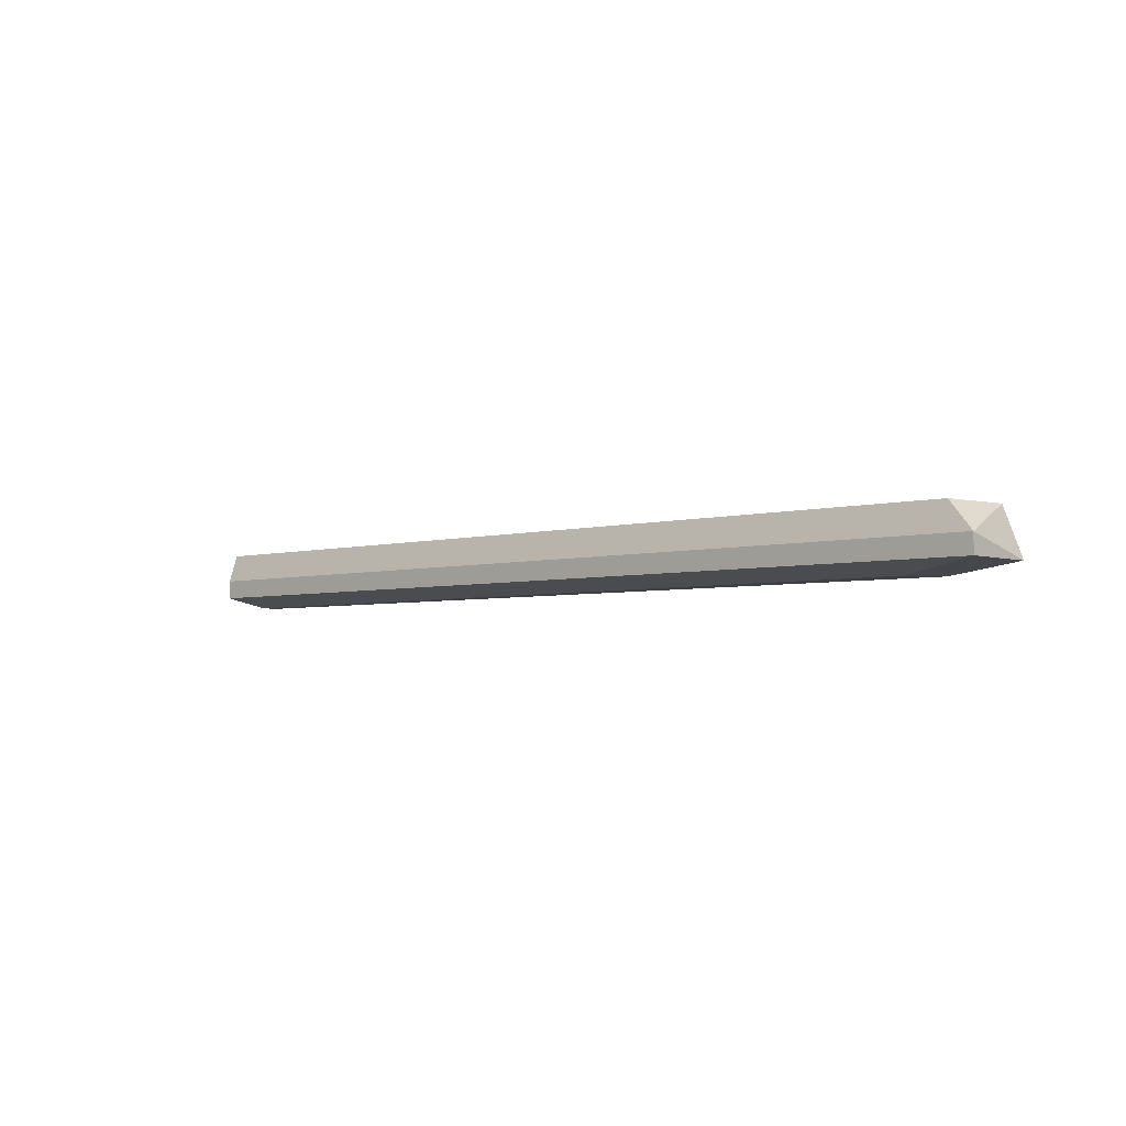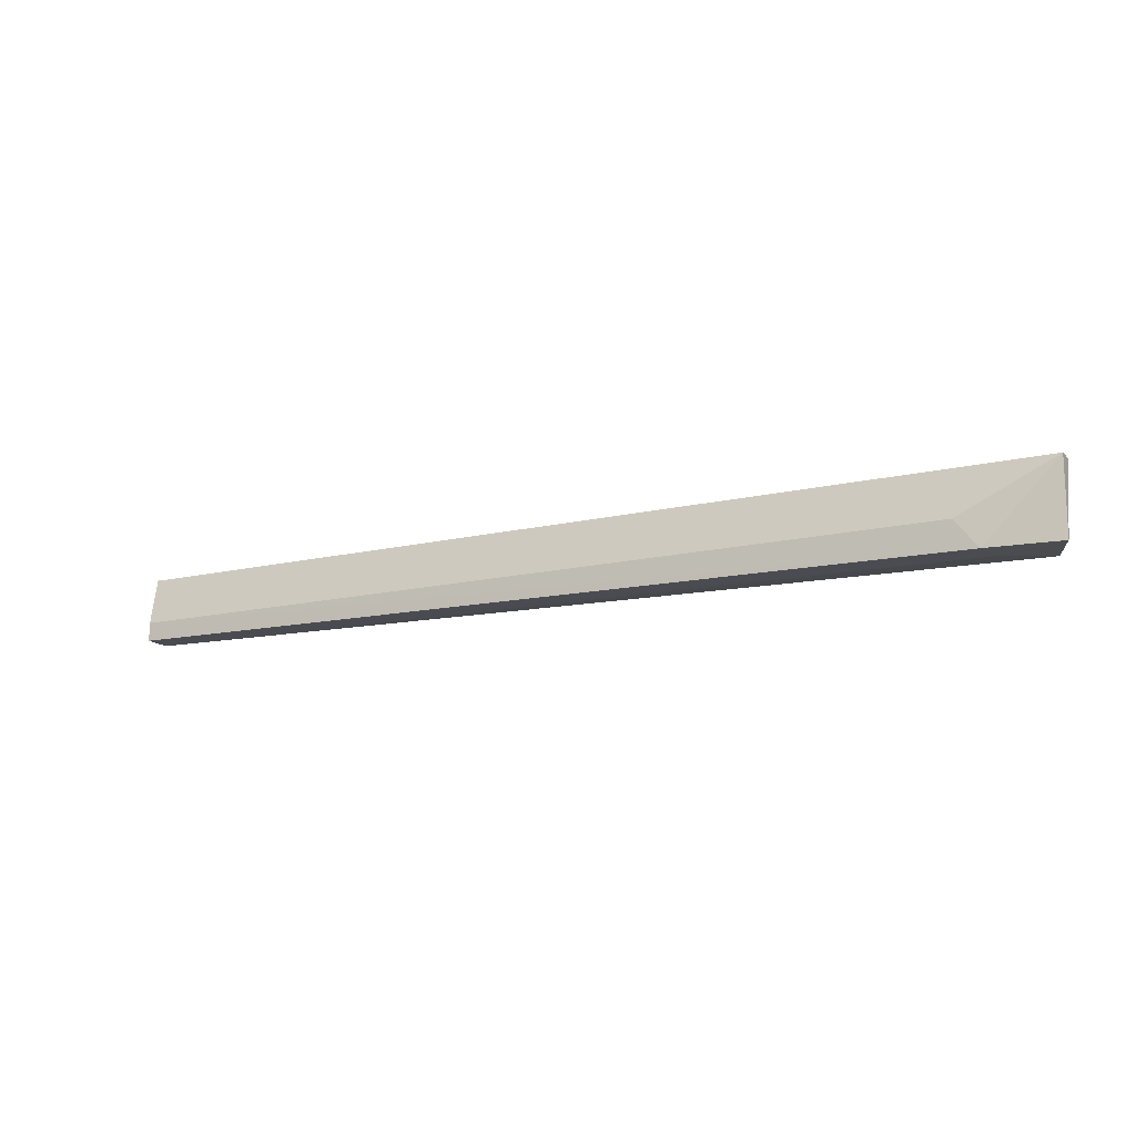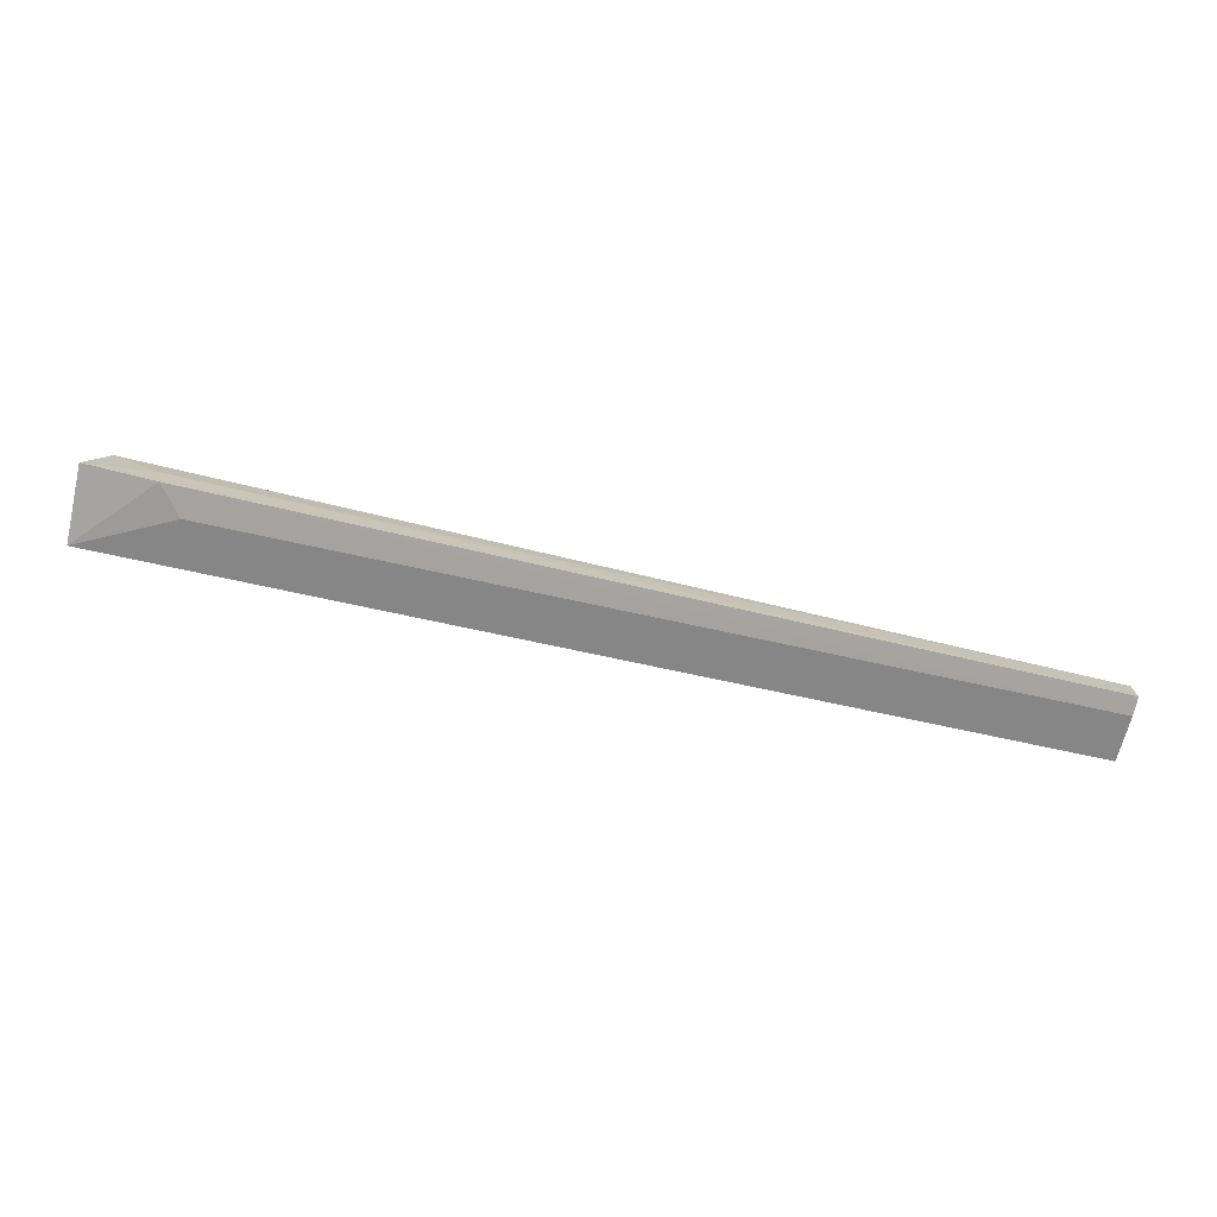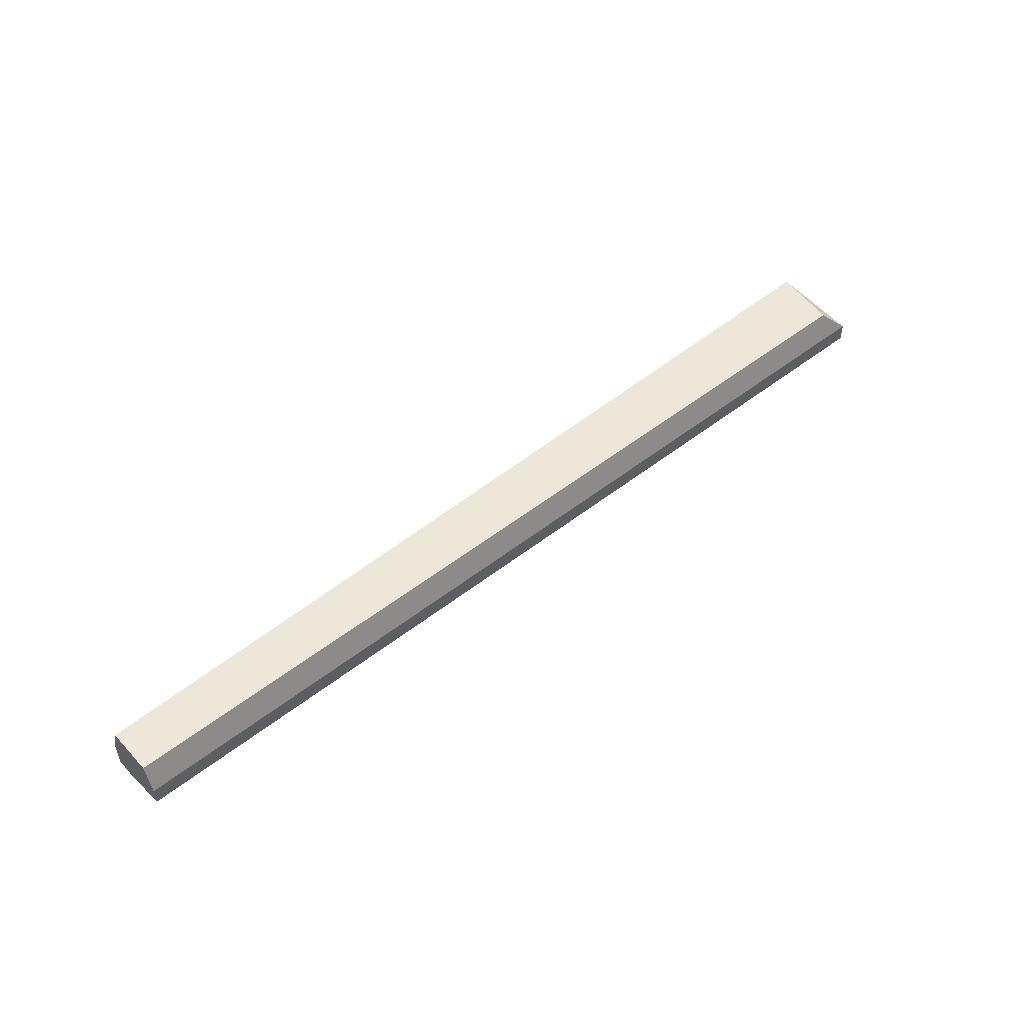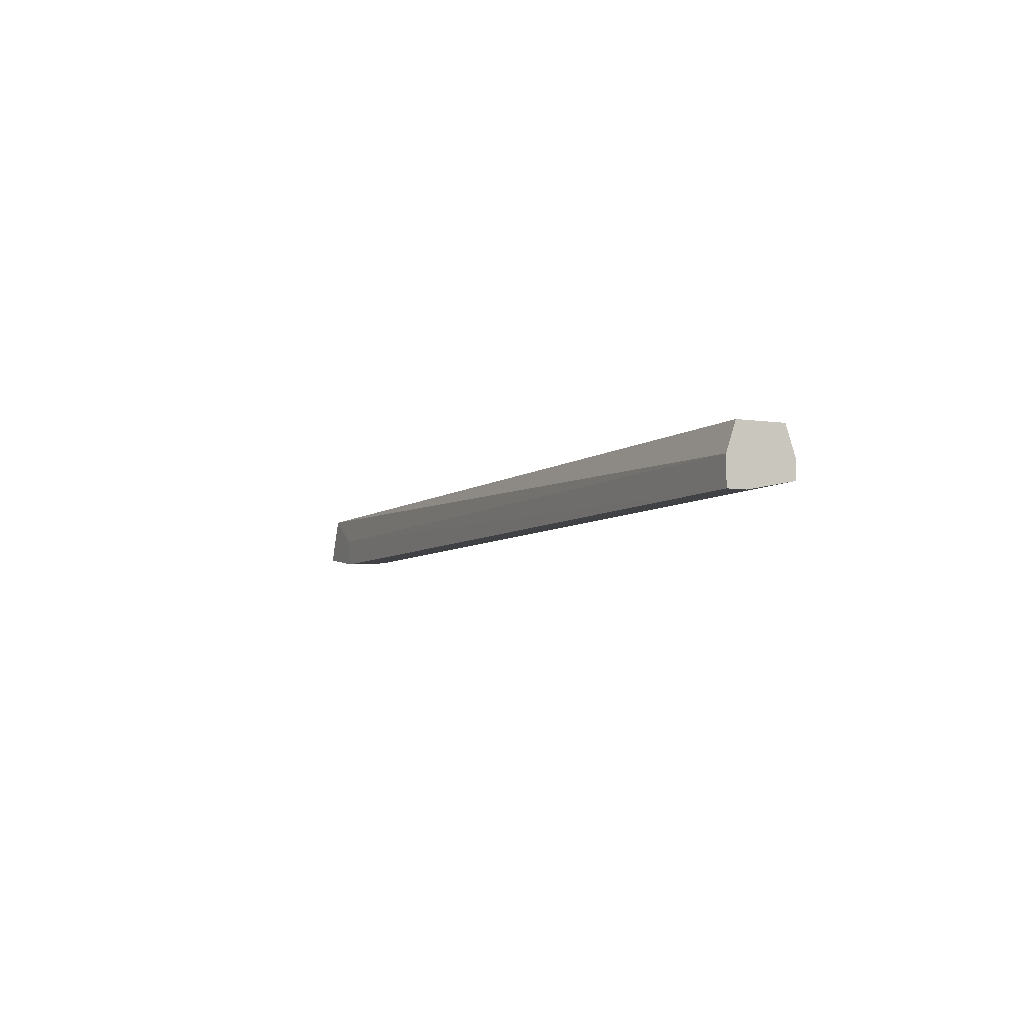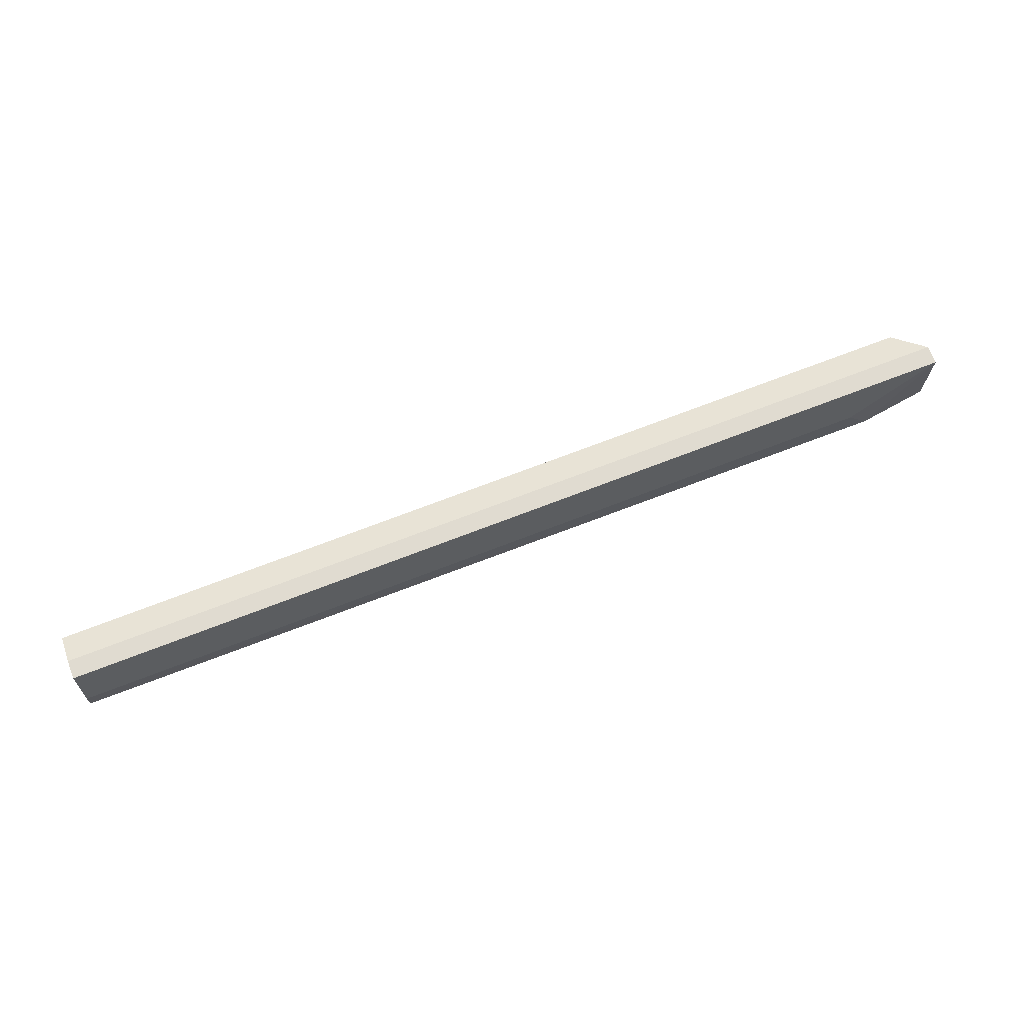
<metadata>
{"format":"obj","ext":"obj","renderer":"f3d","projection":"perspective","resolution":1024,"background":"white","views":[{"elev":-4.0,"azim":-136.7,"up":"+Z"},{"elev":-14.7,"azim":-152.8,"up":"+Y"},{"elev":-73.4,"azim":-12.2,"up":"+Z"},{"elev":49.9,"azim":139.1,"up":"+Z"},{"elev":-6.1,"azim":65.4,"up":"+Z"},{"elev":69.9,"azim":158.7,"up":"+Y"}]}
</metadata>
<code>
v -0.3092 0.2009 0.1291
v 0.08261 0.235 0.1419
v 0.08261 0.2308 0.1546
v -0.341 0.235 0.1419
v -0.3325 0.2011 0.1546
v 0.08261 0.2054 0.1292
v -0.341 0.235 0.1335
v 0.08261 0.2096 0.1546
v -0.3283 0.2308 0.1546
v 0.08261 0.235 0.1335
v -0.2987 0.2138 0.1292
v -0.341 0.2011 0.1335
v 0.08261 0.2054 0.1419
v 0.08261 0.2138 0.1292
v -0.3121 0.2007 0.1419
f 6 13 15
f 3 2 4
f 2 3 6
f 4 2 7
f 3 5 8
f 6 3 8
f 3 4 9
f 4 5 9
f 5 3 9
f 2 6 10
f 7 2 10
f 7 10 11
f 1 7 11
f 5 4 12
f 7 1 12
f 4 7 12
f 8 5 13
f 6 8 13
f 6 1 14
f 10 6 14
f 11 10 14
f 1 11 14
f 1 6 15
f 12 1 15
f 5 12 15
f 13 5 15

</code>
